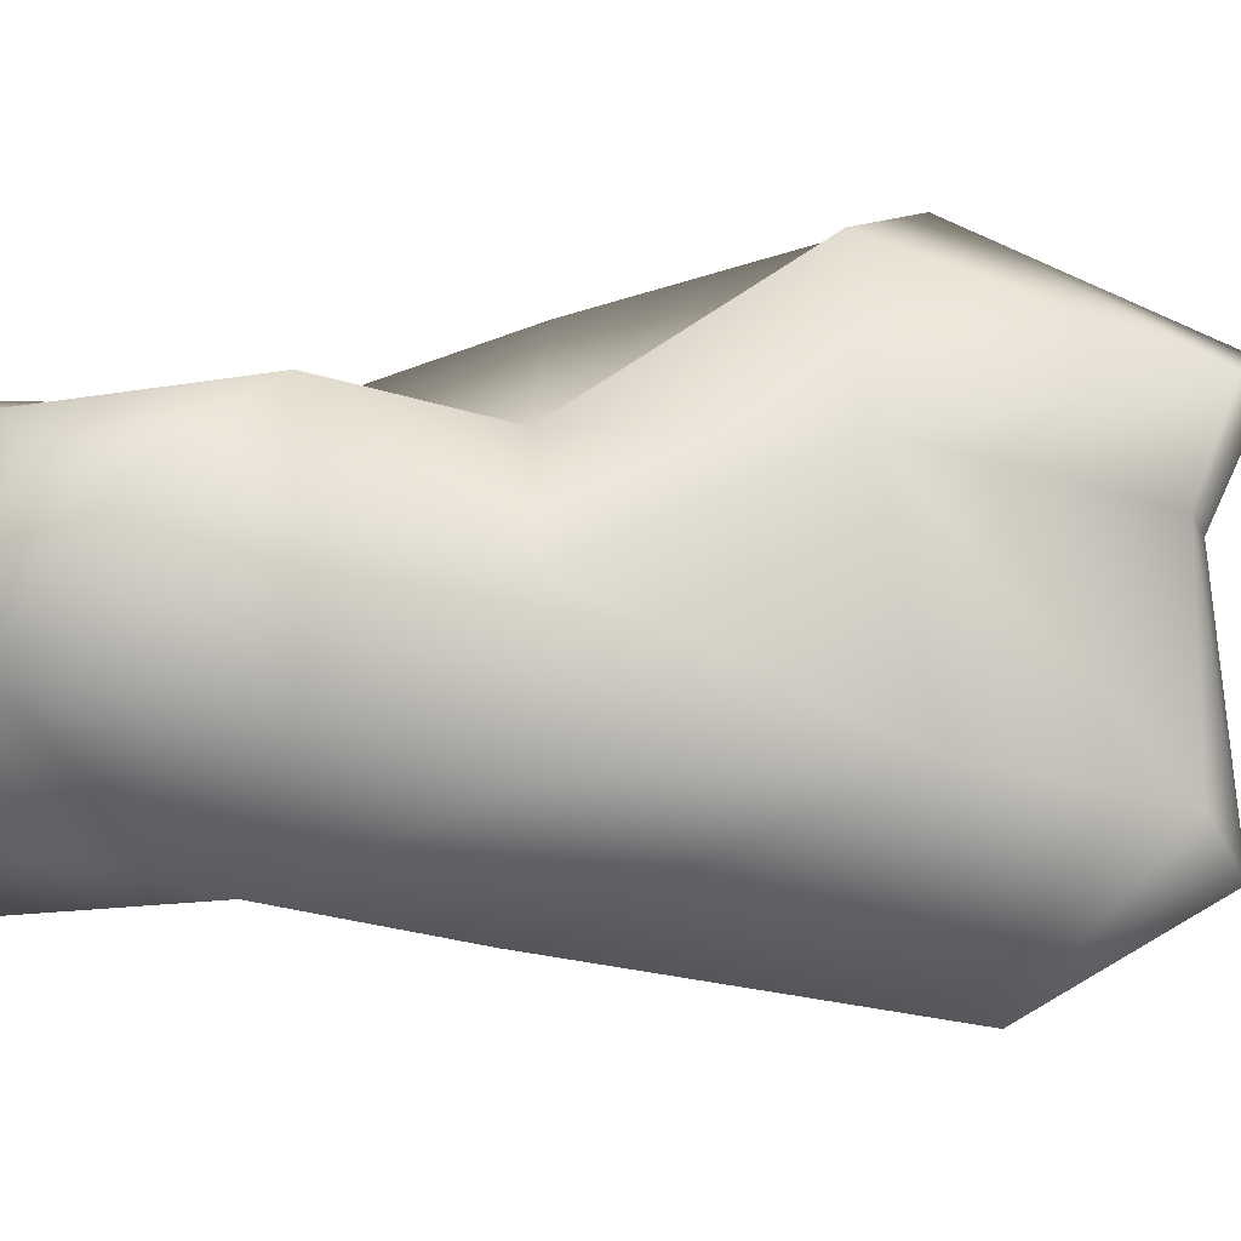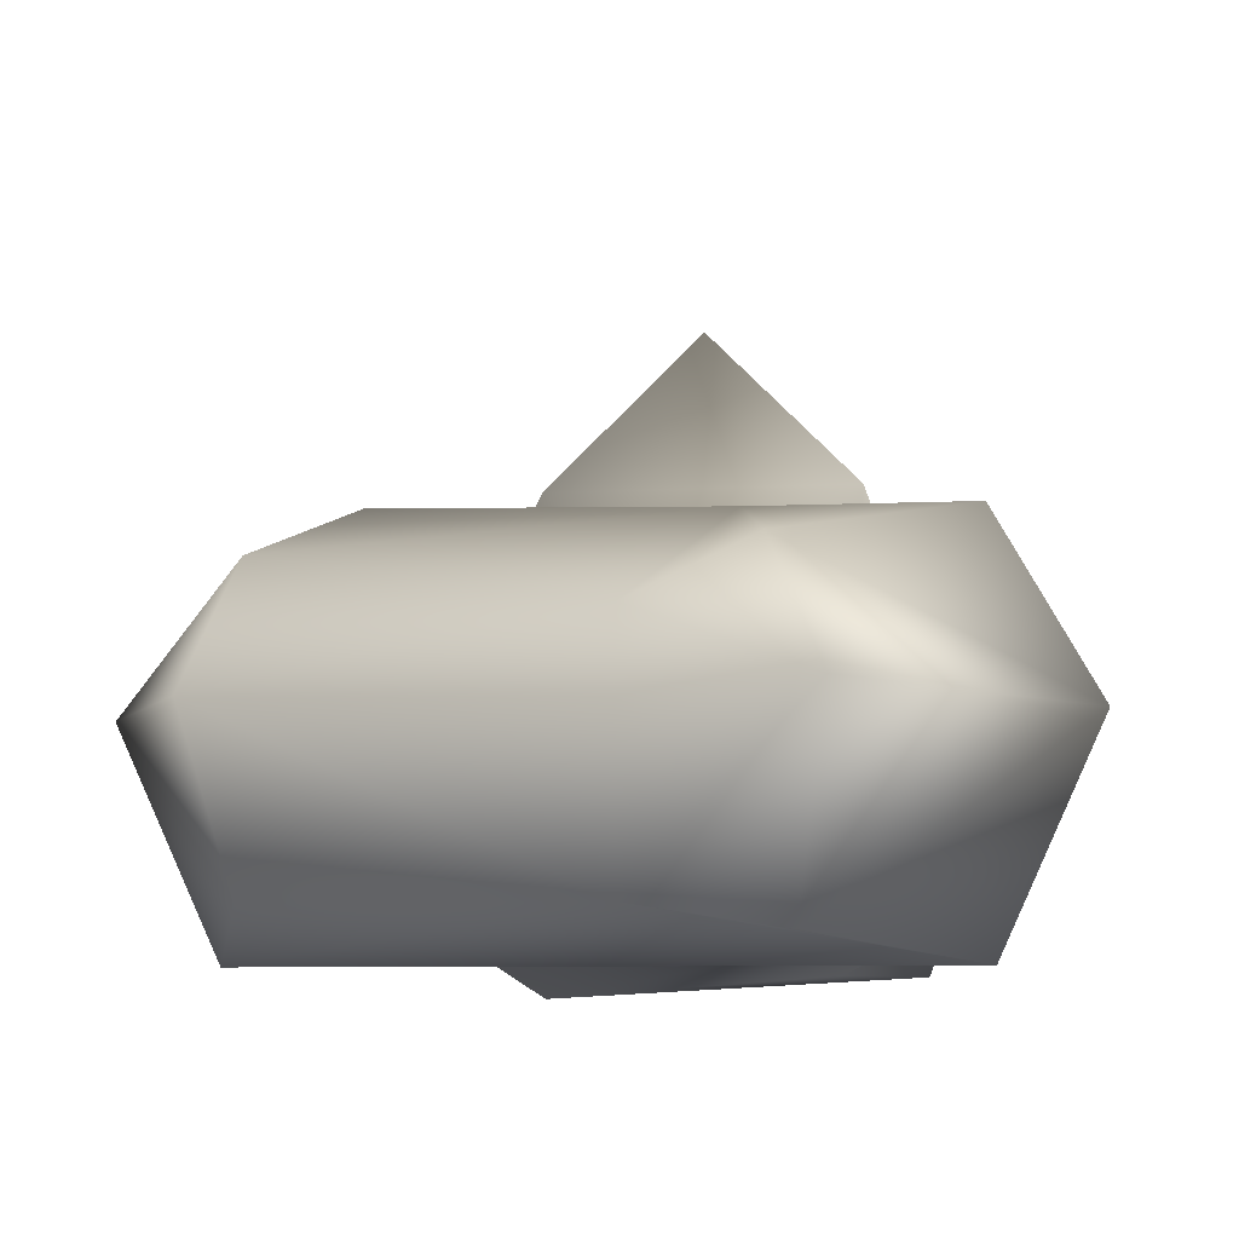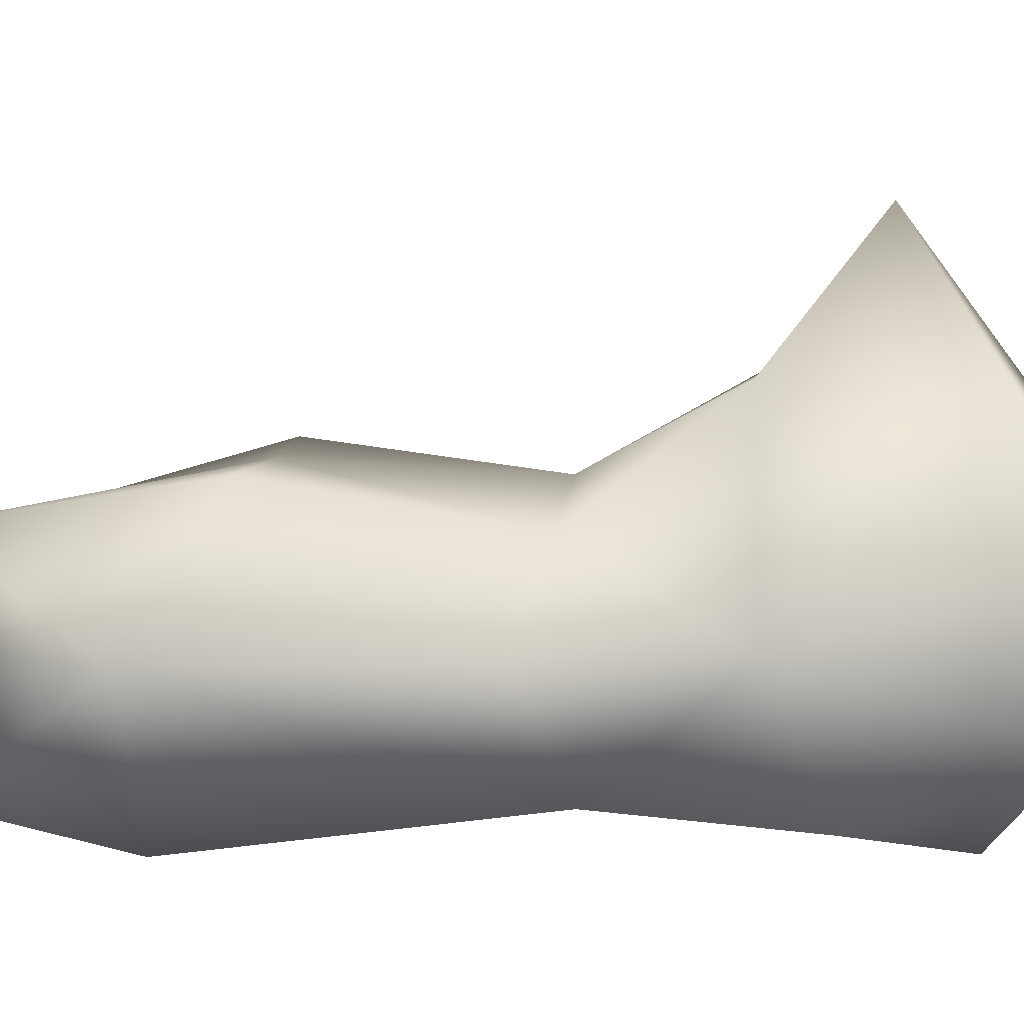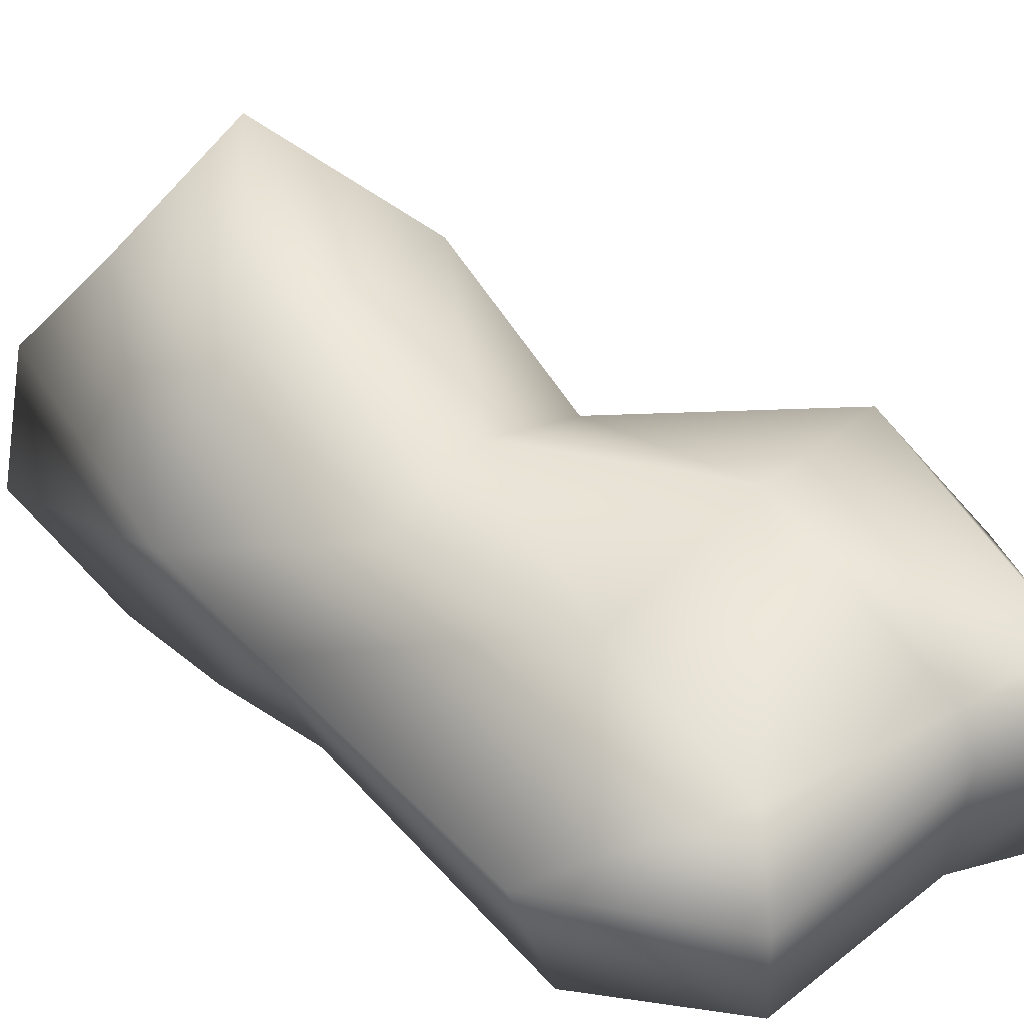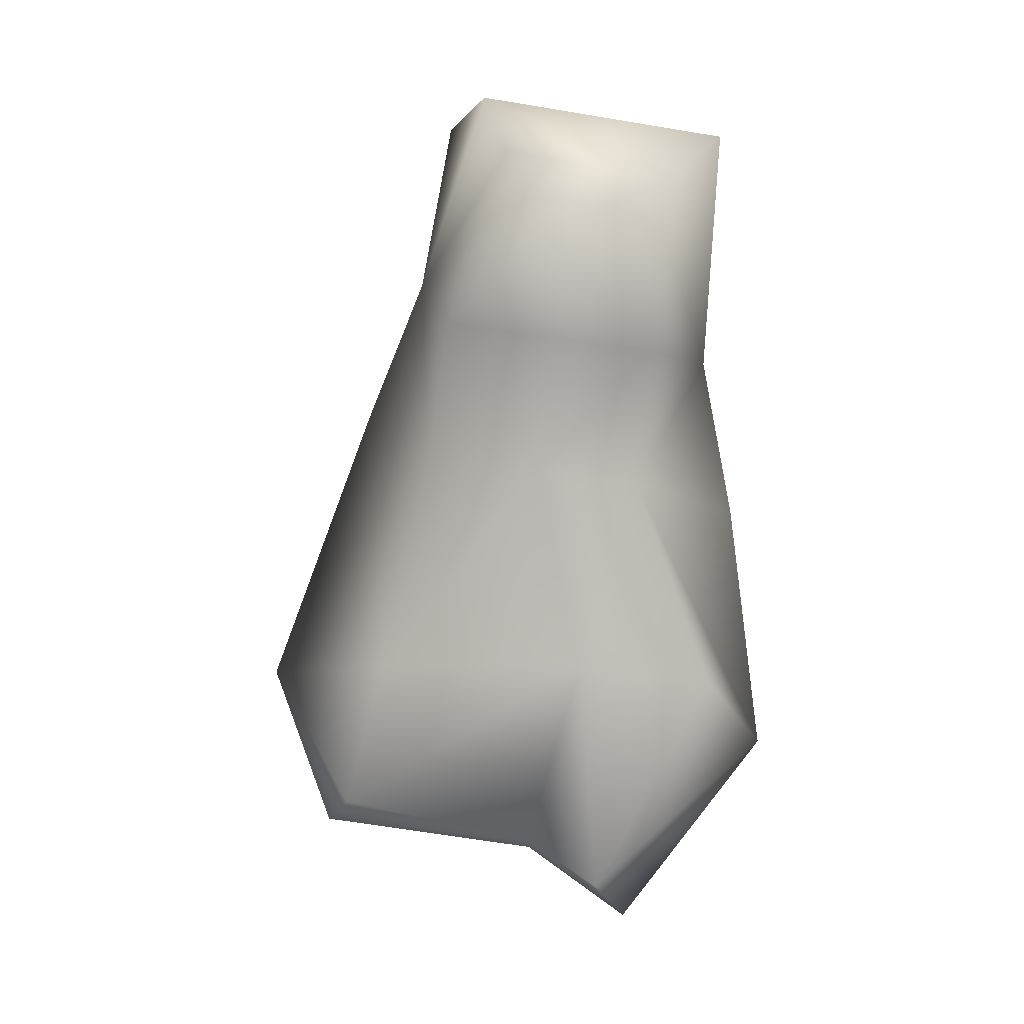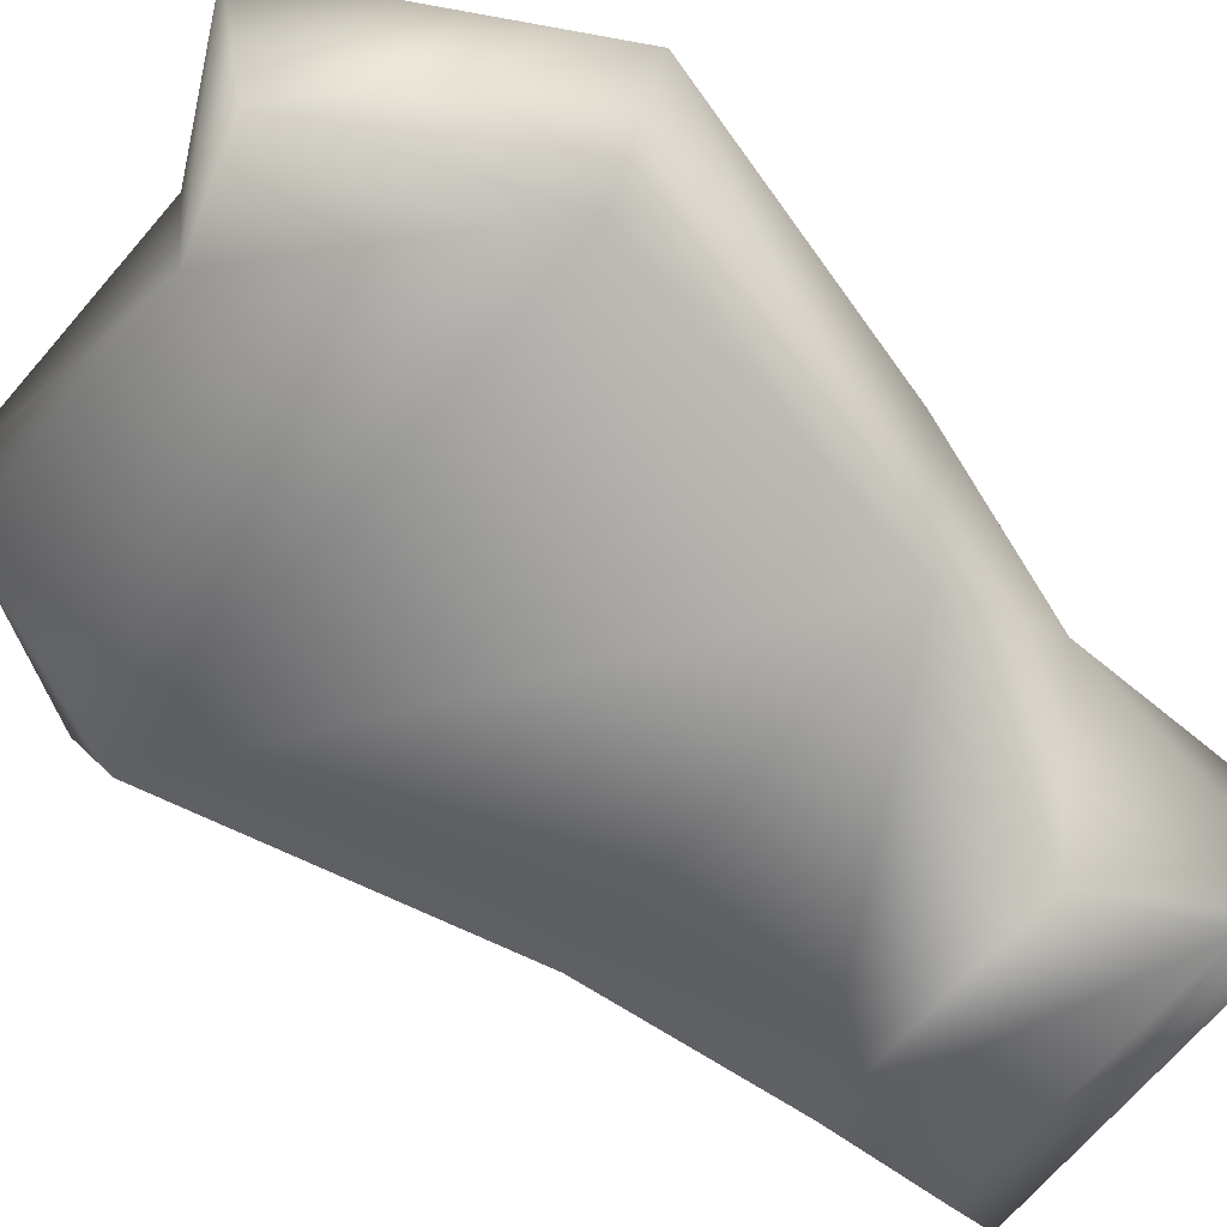
<metadata>
{"format":"obj","ext":"obj","renderer":"f3d","projection":"perspective","resolution":1024,"background":"white","views":[{"elev":68.8,"azim":79.2,"up":"+Y"},{"elev":-6.2,"azim":-177.3,"up":"+Y"},{"elev":5.6,"azim":-89.3,"up":"+Y"},{"elev":34.7,"azim":124.4,"up":"+Y"},{"elev":-0.2,"azim":-177.0,"up":"+Z"},{"elev":-66.2,"azim":-138.0,"up":"+Y"}]}
</metadata>
<code>
v -14 -14 -16
v -1 -12 -24
v 14 -14 -12
v 11 -5 7
v 8 -12 6
v 14 -14 -12
v 14 -14 -12
v 18 -5 -12
v 11 -5 7
v 2 0 30
v -15 -9 25
v 5 -7 29
v -15 -9 25
v 2 0 30
v -15 0 27
v -18 -5 -17
v -7 -13 -27
v -14 -14 -16
v -7 -13 -27
v -18 -5 -17
v -8 -5 -30
v -8 -5 -30
v -1 -12 -24
v -7 -13 -27
v -1 -12 -24
v -8 -5 -30
v -1 -5 -25
v 14 -5 -23
v 12 -12 -22
v -1 -12 -24
v -1 -12 -24
v -1 -5 -25
v 14 -5 -23
v 18 -5 -12
v 14 -14 -12
v 12 -12 -22
v 12 -12 -22
v 14 -5 -23
v 18 -5 -12
v -9 0 2
v -2 2 3
v -5 3 -11
v -5 3 -11
v -14 3 -12
v -9 0 2
v 4 -15 16
v -13 -14 21
v -9 -14 15
v -13 -14 21
v 4 -15 16
v 3 -14 23
v 5 -7 29
v 3 -14 23
v 4 -15 16
v 5 -7 29
v 7 -5 17
v 2 0 30
v -16 -5 0
v -13 -12 3
v -14 -5 11
v -9 -14 15
v -14 -5 11
v -13 -12 3
v 0 6 25
v 4 7 13
v -3 15 18
v -2 2 3
v 6 0 4
v 9 3 -11
v -5 3 -11
v -2 2 3
v 9 3 -11
v 12 0 -21
v -1 -2 -24
v -5 3 -11
v 9 3 -11
v 12 0 -21
v -5 3 -11
v -5 3 -11
v -1 -2 -24
v -6 0 -27
v -14 3 -12
v -5 3 -11
v -6 0 -27
v 6 0 4
v 4 7 13
v 7 -5 17
v 7 -5 17
v 11 -5 7
v 6 0 4
v 2 0 30
v -11 6 23
v -15 0 27
v -11 6 23
v 2 0 30
v 0 6 25
v -11 6 23
v -10 7 11
v -14 -5 11
v -14 -5 11
v -15 0 27
v -11 6 23
v -18 -5 -17
v -6 0 -27
v -8 -5 -30
v -6 0 -27
v -18 -5 -17
v -14 3 -12
v -8 -5 -30
v -1 -2 -24
v -1 -5 -25
v -1 -2 -24
v -8 -5 -30
v -6 0 -27
v -1 -2 -24
v 12 0 -21
v 14 -5 -23
v 14 -5 -23
v -1 -5 -25
v -1 -2 -24
v 12 0 -21
v 9 3 -11
v 18 -5 -12
v 18 -5 -12
v 14 -5 -23
v 12 0 -21
v -9 0 2
v -14 3 -12
v -18 -5 -17
v -18 -5 -17
v -16 -5 0
v -9 0 2
v 11 -5 7
v 4 -15 16
v 8 -12 6
v 4 -15 16
v 11 -5 7
v 7 -5 17
v -18 -5 -17
v -14 -14 -16
v -13 -12 3
v -13 -12 3
v -16 -5 0
v -18 -5 -17
v 4 7 13
v 6 0 4
v -2 2 3
v 11 -5 7
v 9 3 -11
v 6 0 4
v 9 3 -11
v 11 -5 7
v 18 -5 -12
v -14 -5 11
v -10 7 11
v -9 0 2
v -9 0 2
v -16 -5 0
v -14 -5 11
v 8 -12 6
v 4 -15 16
v -13 -12 3
v -13 -12 3
v 4 -15 16
v -9 -14 15
v 14 -14 -12
v 8 -12 6
v -13 -12 3
v -14 -14 -16
v 14 -14 -12
v -13 -12 3
v -1 -12 -24
v -14 -14 -16
v -7 -13 -27
v 12 -12 -22
v 14 -14 -12
v -1 -12 -24
v 0 6 25
v -3 15 18
v -11 6 23
v -11 6 23
v -3 15 18
v -10 7 11
v -3 15 18
v 4 7 13
v -10 7 11
v 4 7 13
v -2 2 3
v -10 7 11
v -2 2 3
v -9 0 2
v -10 7 11
v 4 -15 16
v 7 -5 17
v 5 -7 29
v 5 -7 29
v -13 -14 21
v 3 -14 23
v -13 -14 21
v 5 -7 29
v -15 -9 25
v -14 -5 11
v -15 -9 25
v -15 0 27
v -9 -14 15
v -13 -14 21
v -15 -9 25
v -14 -5 11
v -9 -14 15
v -15 -9 25
v 0 6 25
v 2 0 30
v 7 -5 17
v 4 7 13
v 0 6 25
v 7 -5 17
f 1 2 3
f 4 5 6
f 7 8 9
f 10 11 12
f 13 14 15
f 16 17 18
f 19 20 21
f 22 23 24
f 25 26 27
f 28 29 30
f 31 32 33
f 34 35 36
f 37 38 39
f 40 41 42
f 43 44 45
f 46 47 48
f 49 50 51
f 52 53 54
f 55 56 57
f 58 59 60
f 61 62 63
f 64 65 66
f 67 68 69
f 70 71 72
f 73 74 75
f 76 77 78
f 79 80 81
f 82 83 84
f 85 86 87
f 88 89 90
f 91 92 93
f 94 95 96
f 97 98 99
f 100 101 102
f 103 104 105
f 106 107 108
f 109 110 111
f 112 113 114
f 115 116 117
f 118 119 120
f 121 122 123
f 124 125 126
f 127 128 129
f 130 131 132
f 133 134 135
f 136 137 138
f 139 140 141
f 142 143 144
f 145 146 147
f 148 149 150
f 151 152 153
f 154 155 156
f 157 158 159
f 160 161 162
f 163 164 165
f 166 167 168
f 169 170 171
f 172 173 174
f 175 176 177
f 178 179 180
f 181 182 183
f 184 185 186
f 187 188 189
f 190 191 192
f 193 194 195
f 196 197 198
f 199 200 201
f 202 203 204
f 205 206 207
f 208 209 210
f 211 212 213
f 214 215 216

</code>
